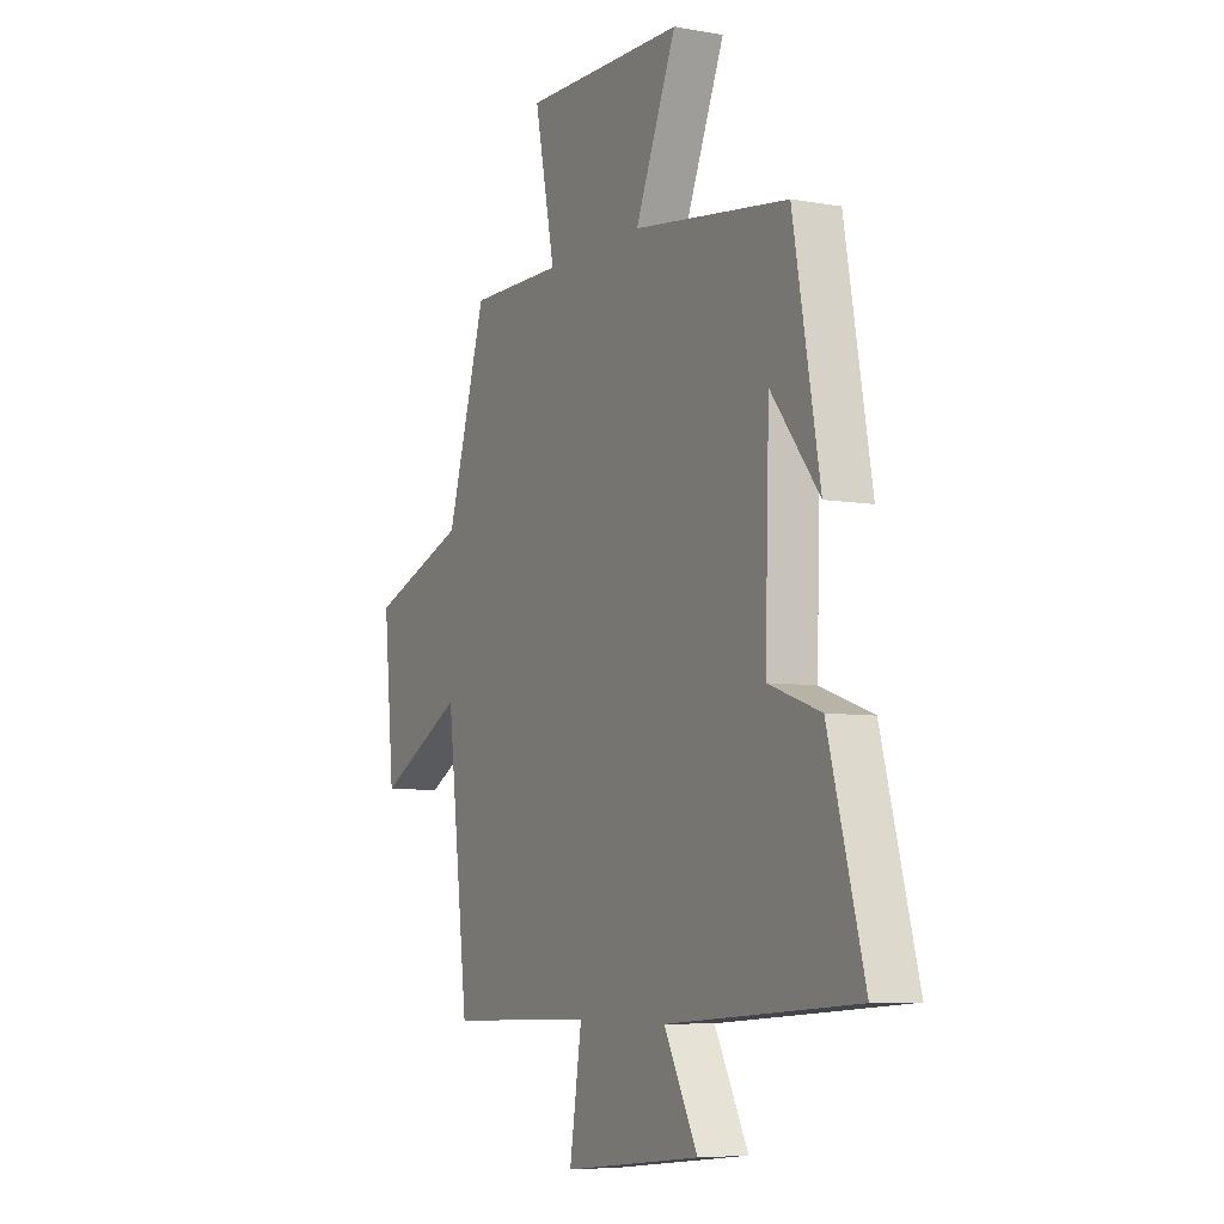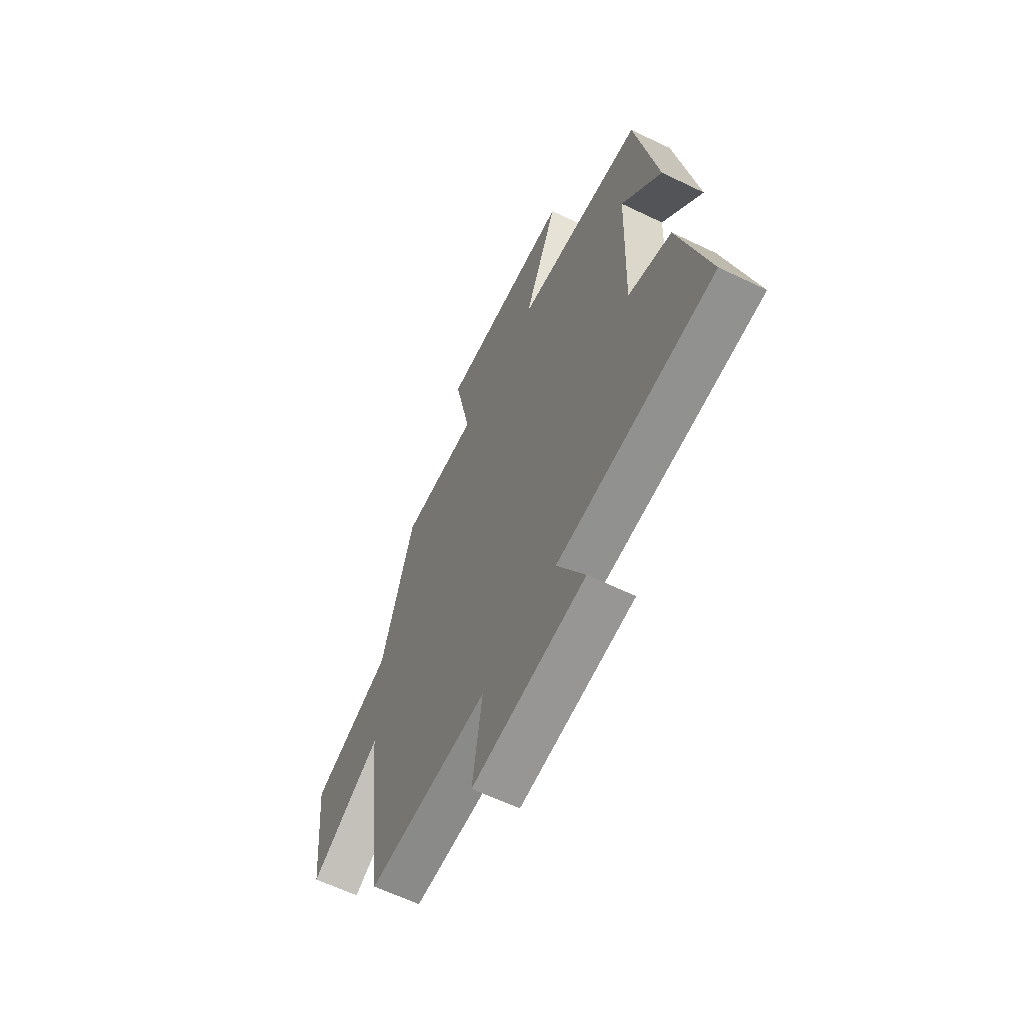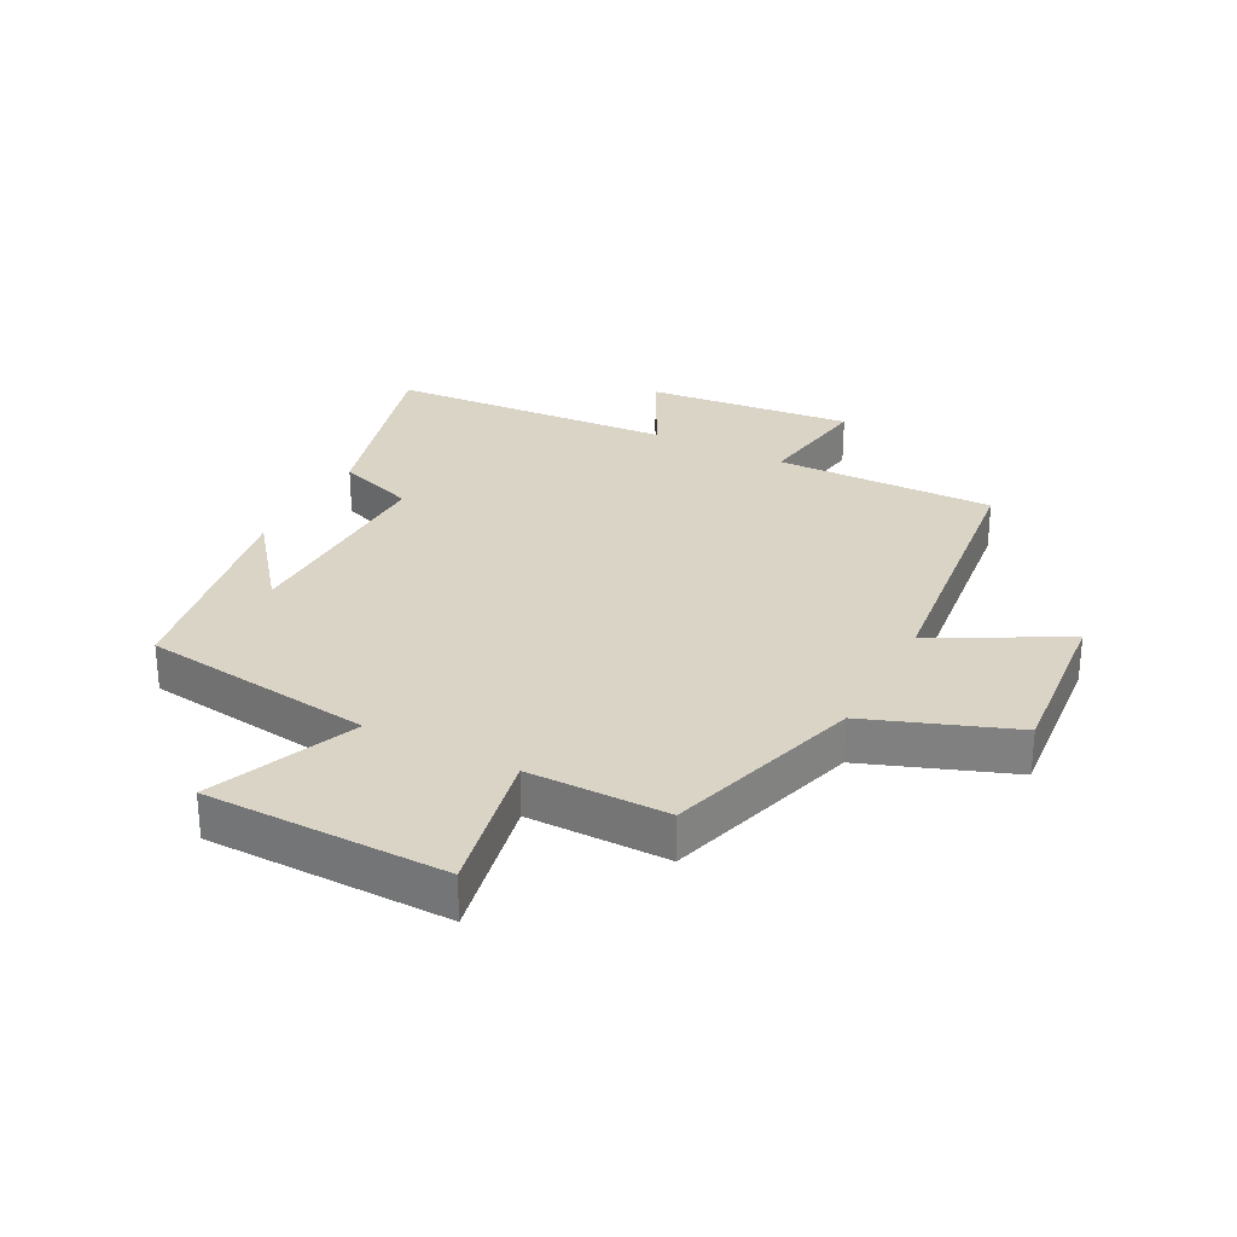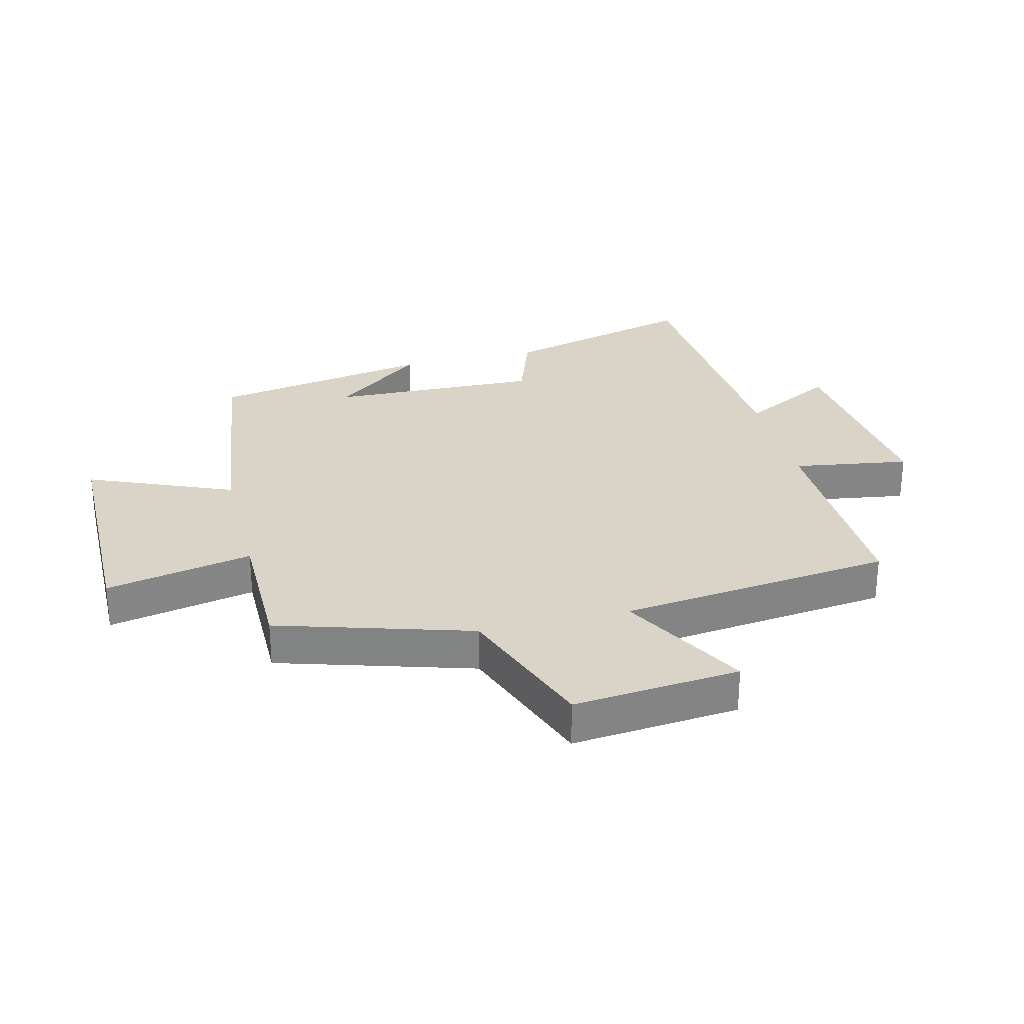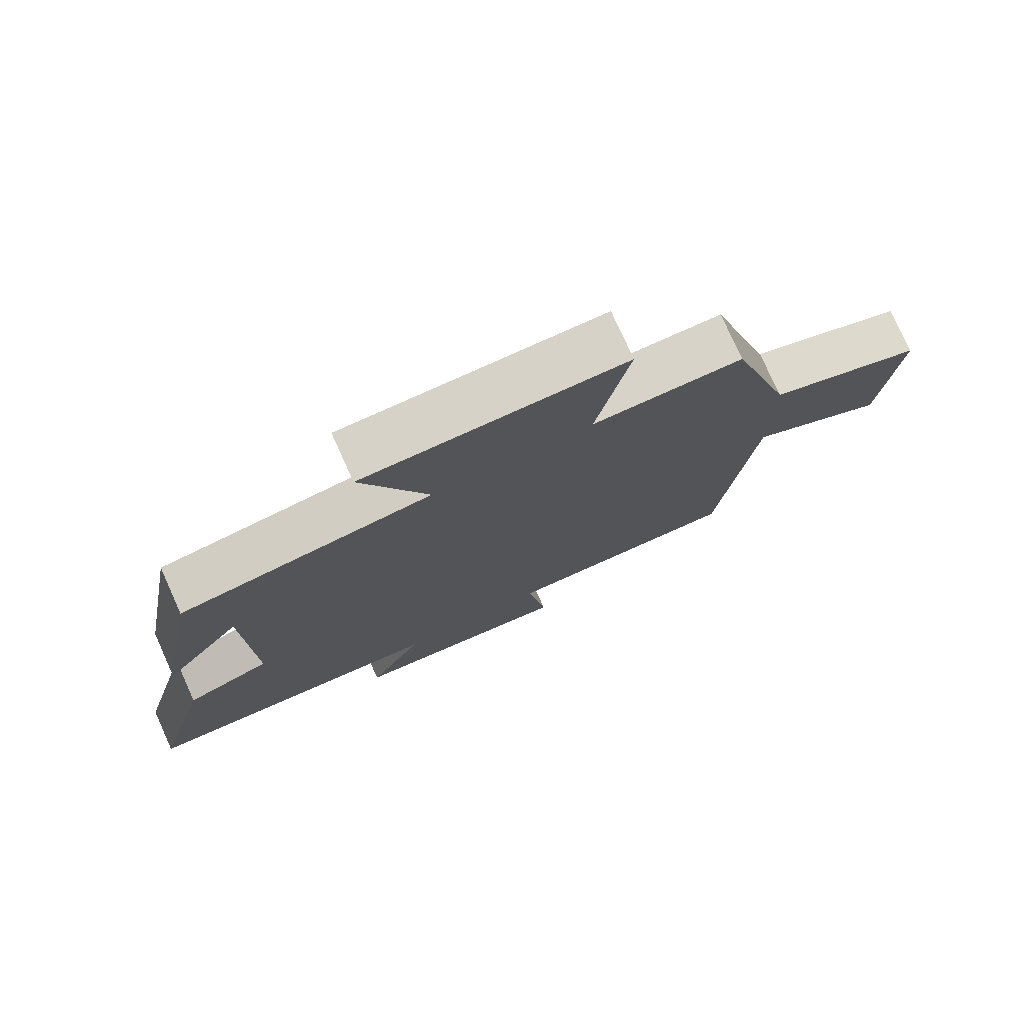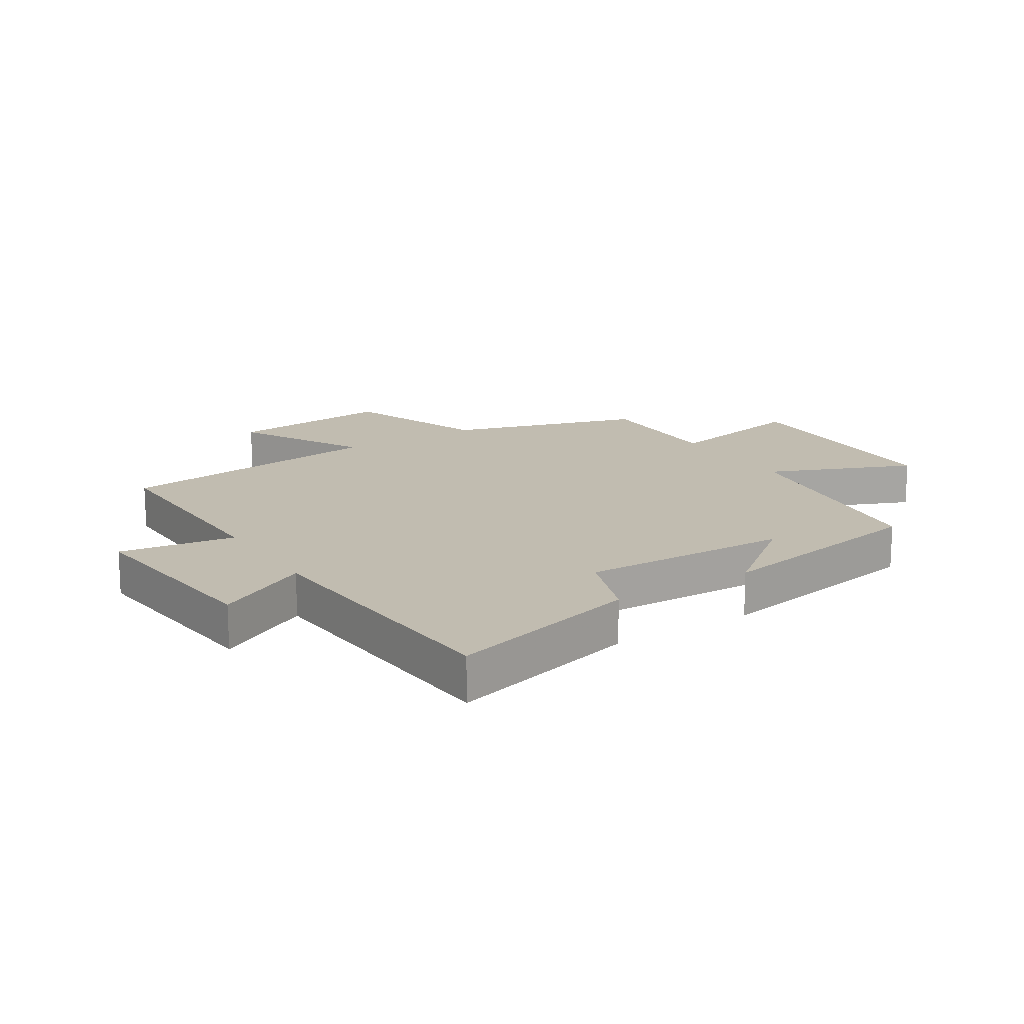
<metadata>
{"format":"obj","ext":"obj","renderer":"f3d","projection":"perspective","resolution":1024,"background":"white","views":[{"elev":-6.6,"azim":-117.7,"up":"+Z"},{"elev":-62.1,"azim":-116.1,"up":"+Z"},{"elev":28.9,"azim":27.6,"up":"+Y"},{"elev":28.7,"azim":76.1,"up":"+Y"},{"elev":76.8,"azim":-24.3,"up":"+Z"},{"elev":16.5,"azim":-122.3,"up":"+Y"}]}
</metadata>
<code>
v 0.447 0.07 -0.508
v 0.093 0.07 -0.5
v 0.122 0.07 -0.69
v -0.21 0.07 -0.654
v -0.129 0.07 -0.5
v -0.586 0.07 -0.467
v -0.5 0.07 -0.149
v -0.374 0.07 -0.105
v -0.384 0.07 0.239
v -0.5 0.07 0.091
v -0.436 0.07 0.451
v -0.061 0.07 0.5
v -0.16 0.07 0.736
v 0.228 0.07 0.74
v 0.179 0.07 0.5
v 0.405 0.07 0.5
v 0.5 0.07 0.184
v 0.734 0.07 0.097
v 0.708 0.07 -0.175
v 0.5 0.07 -0.062
v 0.447 0 -0.508
v 0.093 0 -0.5
v 0.122 0 -0.69
v -0.21 0 -0.654
v -0.129 0 -0.5
v -0.586 0 -0.467
v -0.5 0 -0.149
v -0.374 0 -0.105
v -0.384 0 0.239
v -0.5 0 0.091
v -0.436 0 0.451
v -0.061 0 0.5
v -0.16 0 0.736
v 0.228 0 0.74
v 0.179 0 0.5
v 0.405 0 0.5
v 0.5 0 0.184
v 0.734 0 0.097
v 0.708 0 -0.175
v 0.5 0 -0.062
f 17 18 19 20
f 20 1 2
f 17 20 2
f 16 17 2
f 15 16 2
f 12 13 14 15
f 12 15 2
f 9 10 11
f 12 2 3
f 11 12 3
f 9 11 3
f 5 6 7 8
f 5 8 9 3
f 3 4 5
f 40 39 38 37
f 22 21 40
f 22 40 37
f 22 37 36
f 22 36 35
f 35 34 33 32
f 22 35 32
f 31 30 29
f 23 22 32
f 23 32 31
f 23 31 29
f 28 27 26 25
f 23 29 28 25
f 25 24 23
f 1 21 22 2
f 2 22 23 3
f 3 23 24 4
f 4 24 25 5
f 5 25 26 6
f 6 26 27 7
f 7 27 28 8
f 8 28 29 9
f 9 29 30 10
f 10 30 31 11
f 11 31 32 12
f 12 32 33 13
f 13 33 34 14
f 14 34 35 15
f 15 35 36 16
f 16 36 37 17
f 17 37 38 18
f 18 38 39 19
f 19 39 40 20
f 20 40 21 1

</code>
